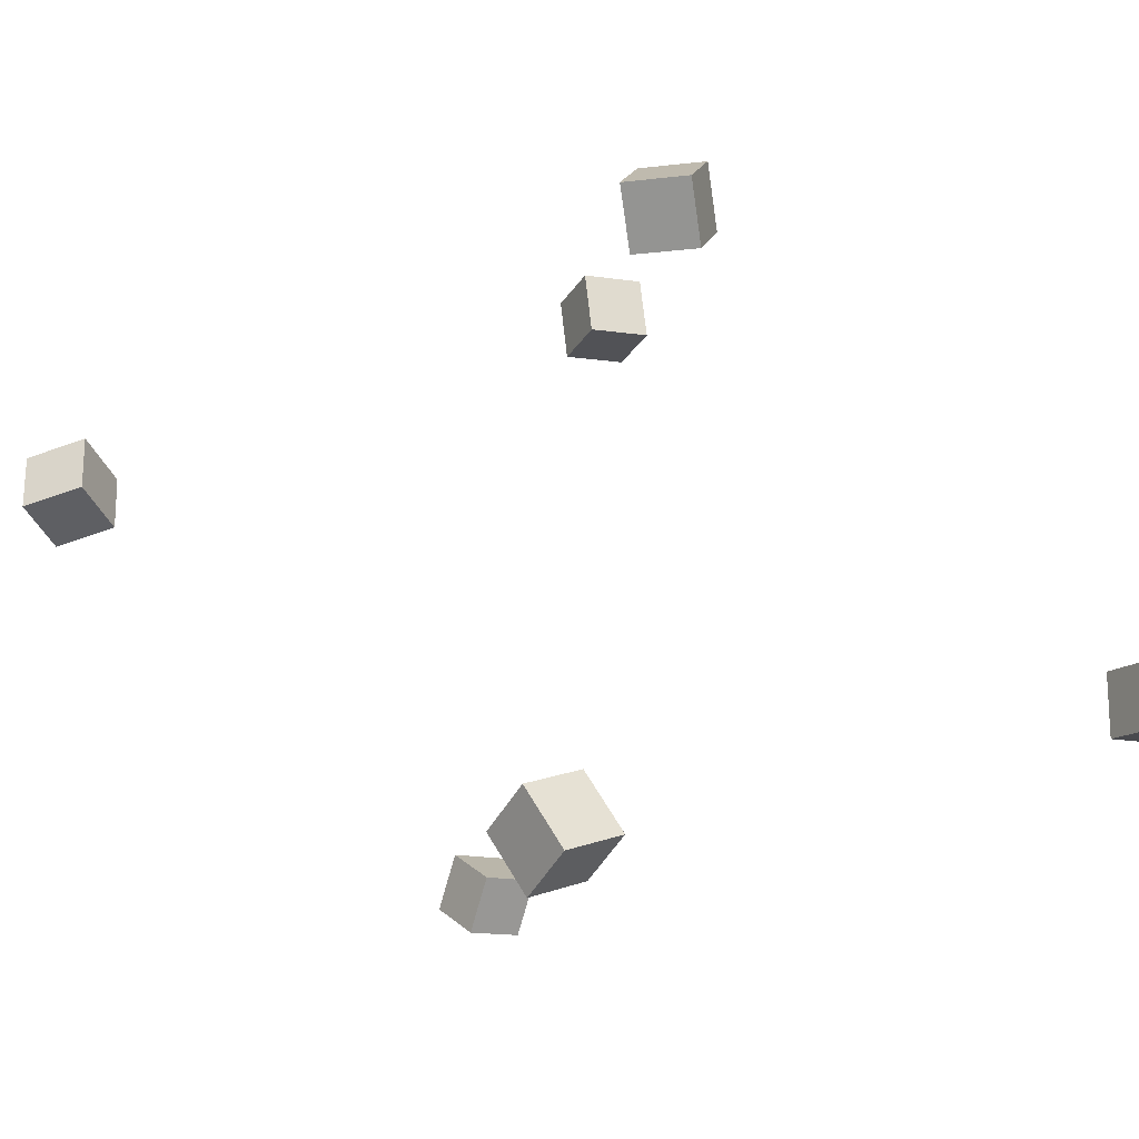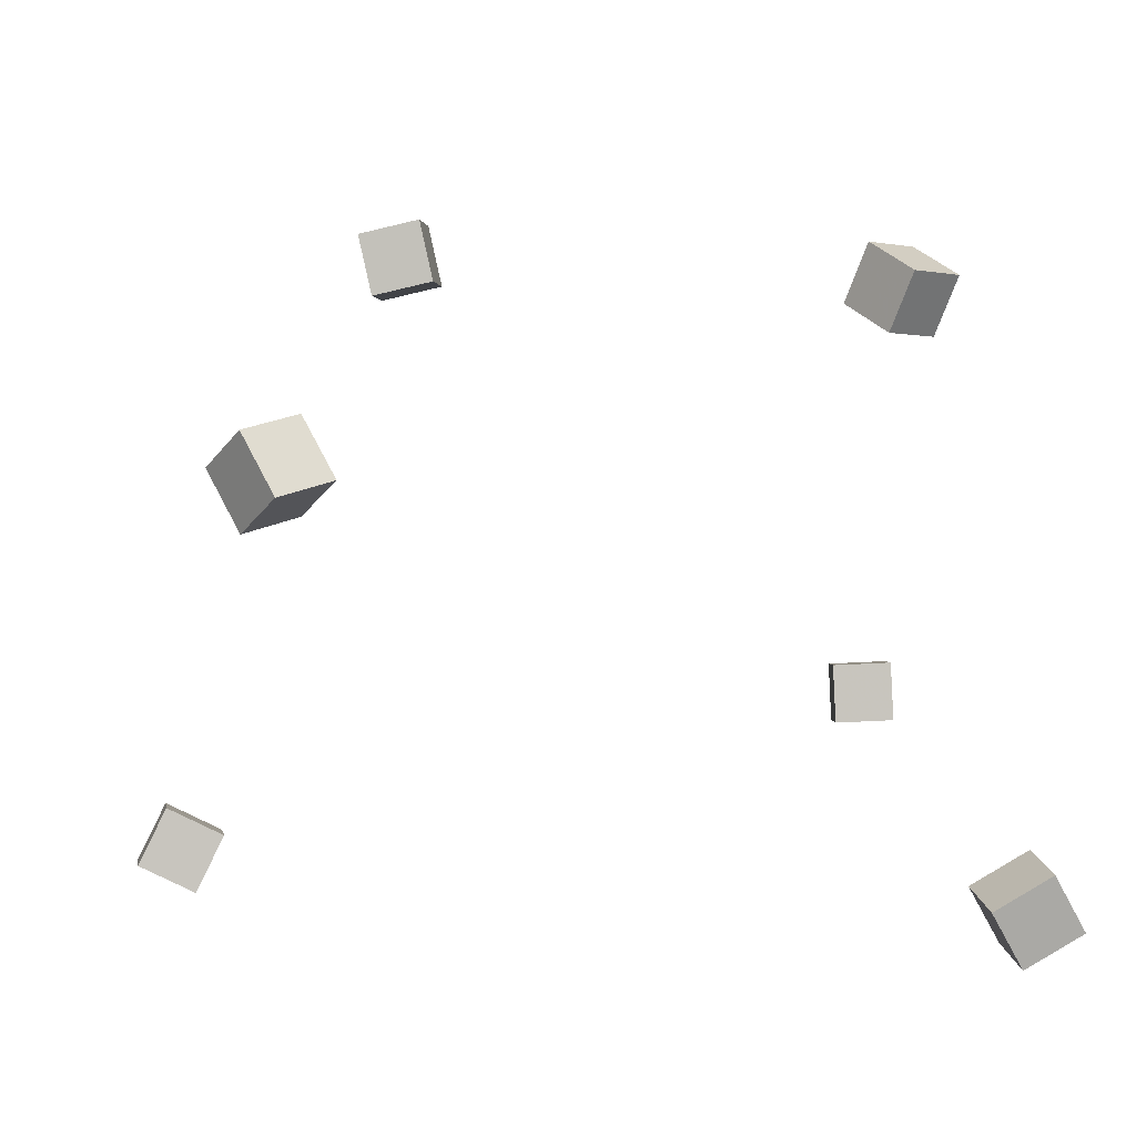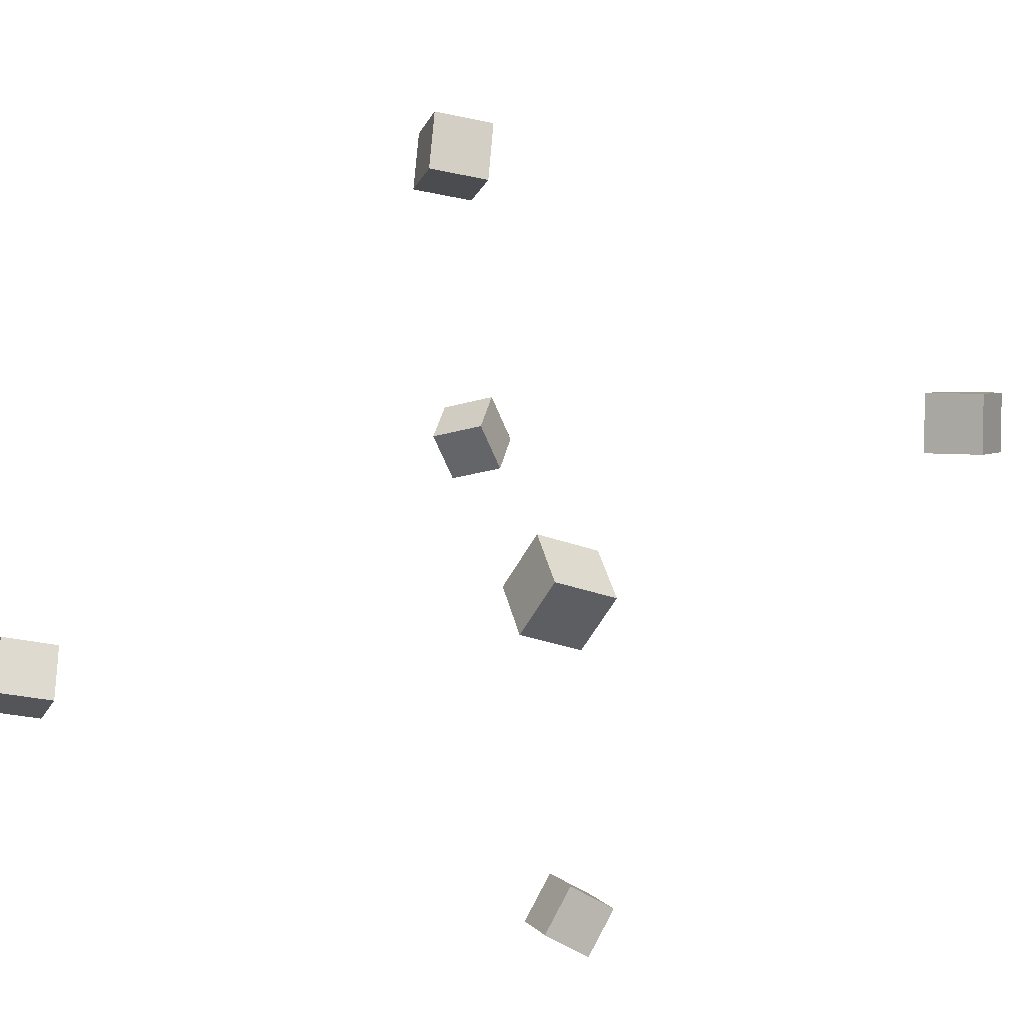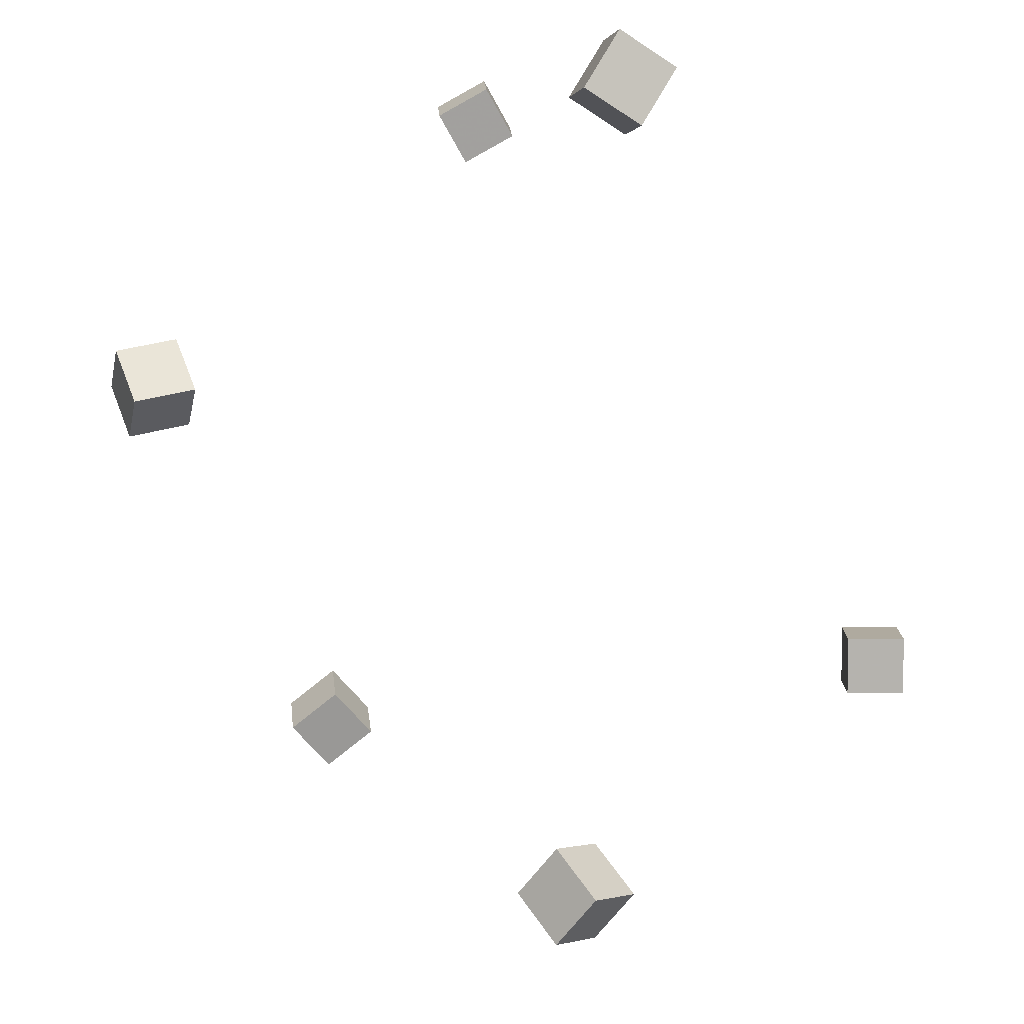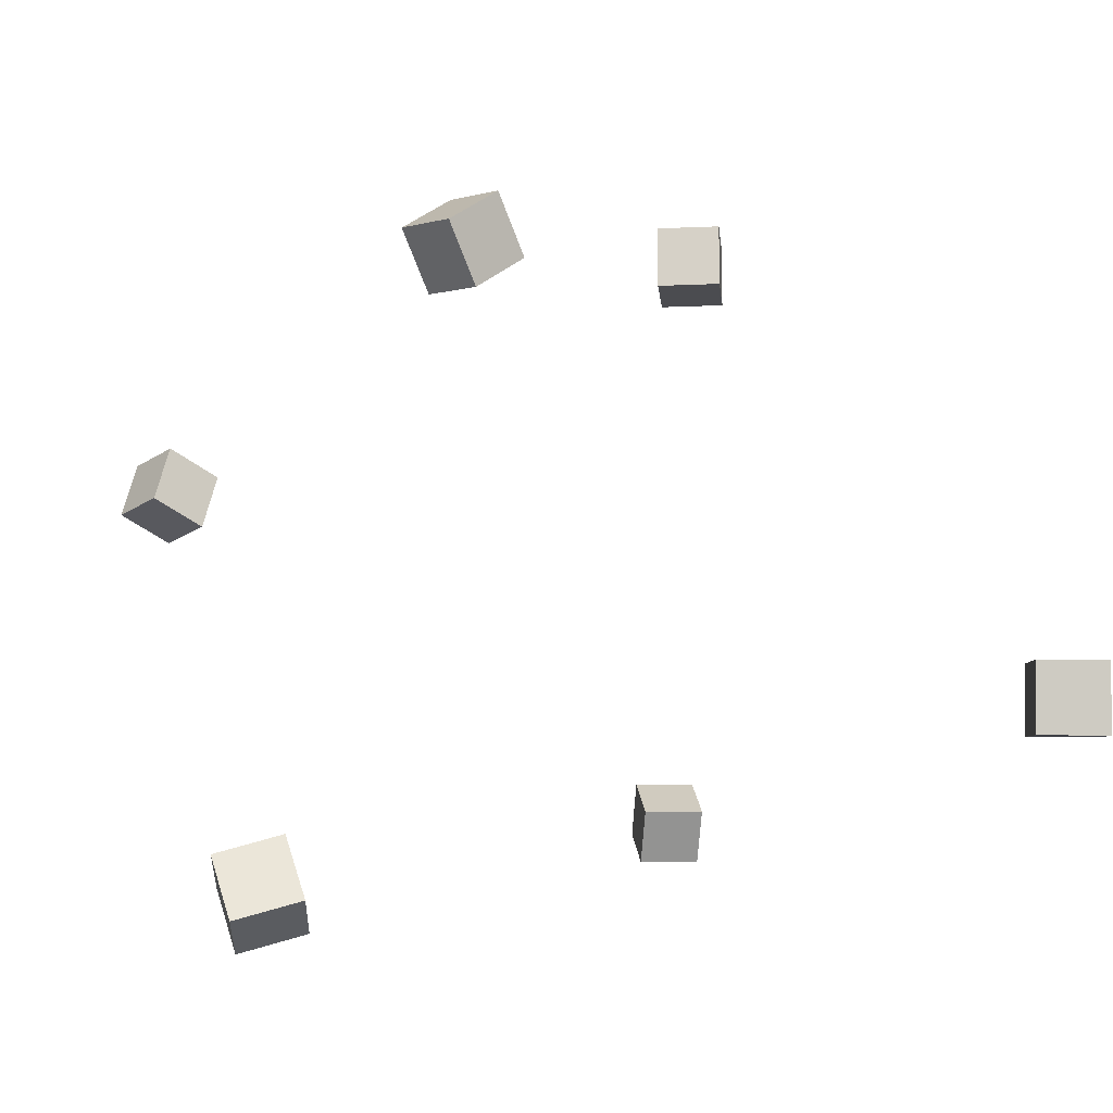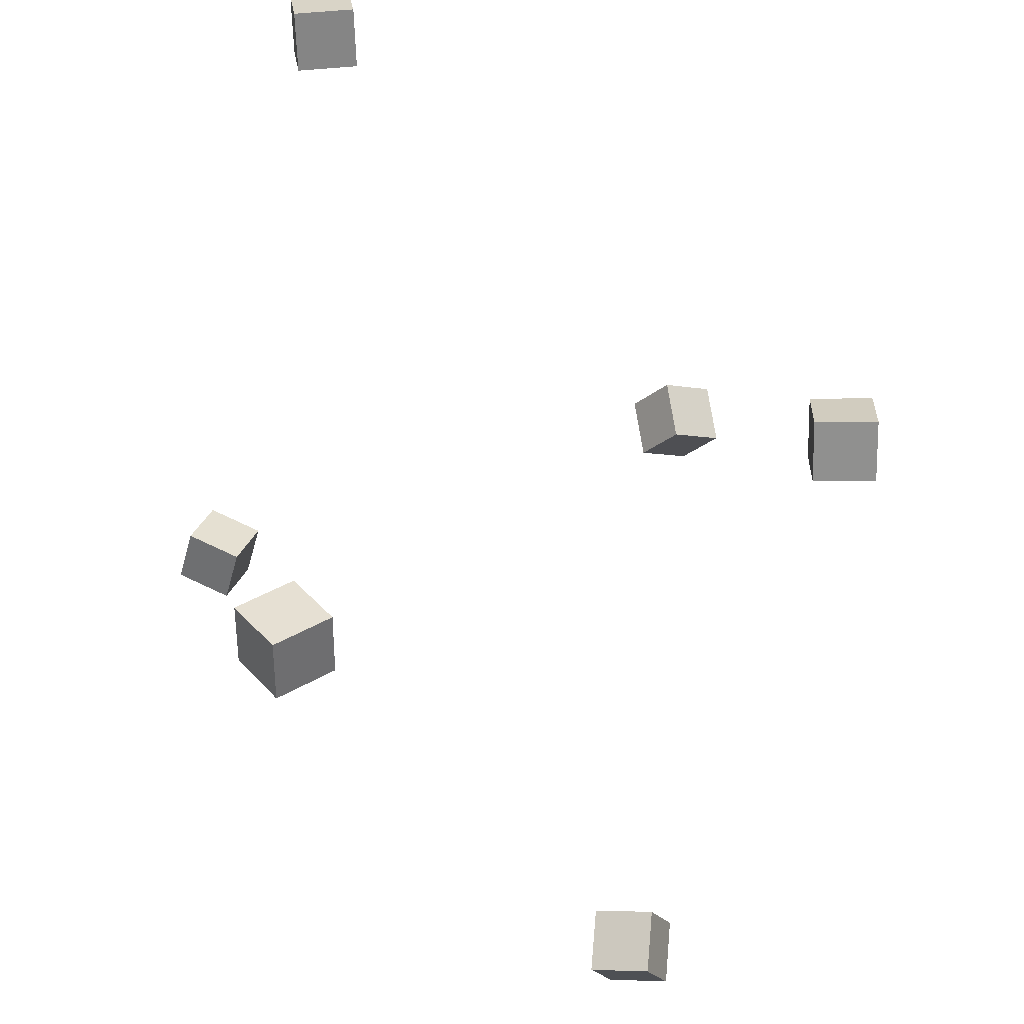
<metadata>
{"format":"obj","ext":"obj","renderer":"f3d","projection":"perspective","resolution":1024,"background":"white","views":[{"elev":-11.0,"azim":-126.5,"up":"+Y"},{"elev":-0.1,"azim":173.4,"up":"+Y"},{"elev":-26.5,"azim":60.4,"up":"+Y"},{"elev":-78.5,"azim":-63.5,"up":"+Z"},{"elev":-2.6,"azim":-96.2,"up":"+Y"},{"elev":36.2,"azim":79.1,"up":"+Z"}]}
</metadata>
<code>
v -0.3137 -0.08489 0.3561
v -0.3202 -0.08521 0.4057
v -0.3115 -0.03482 0.3567
v -0.318 -0.03514 0.4063
v -0.264 -0.08716 0.3626
v -0.2705 -0.08748 0.4122
v -0.2618 -0.03709 0.3632
v -0.2683 -0.03741 0.4129
f 1.0 7.0 5.0
f 1.0 3.0 7.0
f 1.0 4.0 3.0
f 1.0 2.0 4.0
f 3.0 8.0 7.0
f 3.0 4.0 8.0
f 5.0 7.0 8.0
f 5.0 8.0 6.0
f 1.0 5.0 6.0
f 1.0 6.0 2.0
f 2.0 6.0 8.0
f 2.0 8.0 4.0
v 0.228 0.09011 -0.2731
v 0.1888 0.1021 -0.2445
v 0.2502 0.1331 -0.2607
v 0.211 0.1451 -0.2321
v 0.2497 0.06763 -0.234
v 0.2105 0.07964 -0.2054
v 0.2719 0.1106 -0.2216
v 0.2327 0.1226 -0.193
f 9.0 15.0 13.0
f 9.0 11.0 15.0
f 9.0 12.0 11.0
f 9.0 10.0 12.0
f 11.0 16.0 15.0
f 11.0 12.0 16.0
f 13.0 15.0 16.0
f 13.0 16.0 14.0
f 9.0 13.0 14.0
f 9.0 14.0 10.0
f 10.0 14.0 16.0
f 10.0 16.0 12.0
v 0.09999 0.2719 0.1632
v 0.0896 0.2728 0.2121
v 0.1108 0.3205 0.1645
v 0.1004 0.3215 0.2135
v 0.1476 0.261 0.1735
v 0.1372 0.2619 0.2224
v 0.1585 0.3097 0.1749
v 0.1481 0.3106 0.2238
f 17.0 23.0 21.0
f 17.0 19.0 23.0
f 17.0 20.0 19.0
f 17.0 18.0 20.0
f 19.0 24.0 23.0
f 19.0 20.0 24.0
f 21.0 23.0 24.0
f 21.0 24.0 22.0
f 17.0 21.0 22.0
f 17.0 22.0 18.0
f 18.0 22.0 24.0
f 18.0 24.0 20.0
v 0.2846 -0.2067 0.1743
v 0.2865 -0.2068 0.2242
v 0.2627 -0.162 0.1753
v 0.2646 -0.1621 0.2251
v 0.3293 -0.1848 0.1727
v 0.3312 -0.1849 0.2225
v 0.3074 -0.14 0.1736
v 0.3093 -0.1402 0.2235
f 25.0 31.0 29.0
f 25.0 27.0 31.0
f 25.0 28.0 27.0
f 25.0 26.0 28.0
f 27.0 32.0 31.0
f 27.0 28.0 32.0
f 29.0 31.0 32.0
f 29.0 32.0 30.0
f 25.0 29.0 30.0
f 25.0 30.0 26.0
f 26.0 30.0 32.0
f 26.0 32.0 28.0
v -0.2573 0.2171 -0.01317
v -0.2315 0.2413 0.02222
v -0.2716 0.2607 -0.0327
v -0.2458 0.285 0.002692
v -0.2169 0.2171 -0.04266
v -0.1911 0.2414 -0.00727
v -0.2312 0.2607 -0.06219
v -0.2053 0.285 -0.0268
f 33.0 39.0 37.0
f 33.0 35.0 39.0
f 33.0 36.0 35.0
f 33.0 34.0 36.0
f 35.0 40.0 39.0
f 35.0 36.0 40.0
f 37.0 39.0 40.0
f 37.0 40.0 38.0
f 33.0 37.0 38.0
f 33.0 38.0 34.0
f 34.0 38.0 40.0
f 34.0 40.0 36.0
v -0.2796 -0.2277 -0.1721
v -0.2761 -0.215 -0.1239
v -0.3226 -0.2024 -0.1757
v -0.3191 -0.1897 -0.1274
v -0.2544 -0.1864 -0.1849
v -0.2508 -0.1737 -0.1366
v -0.2974 -0.1612 -0.1884
v -0.2938 -0.1485 -0.1402
f 41.0 47.0 45.0
f 41.0 43.0 47.0
f 41.0 44.0 43.0
f 41.0 42.0 44.0
f 43.0 48.0 47.0
f 43.0 44.0 48.0
f 45.0 47.0 48.0
f 45.0 48.0 46.0
f 41.0 45.0 46.0
f 41.0 46.0 42.0
f 42.0 46.0 48.0
f 42.0 48.0 44.0

</code>
